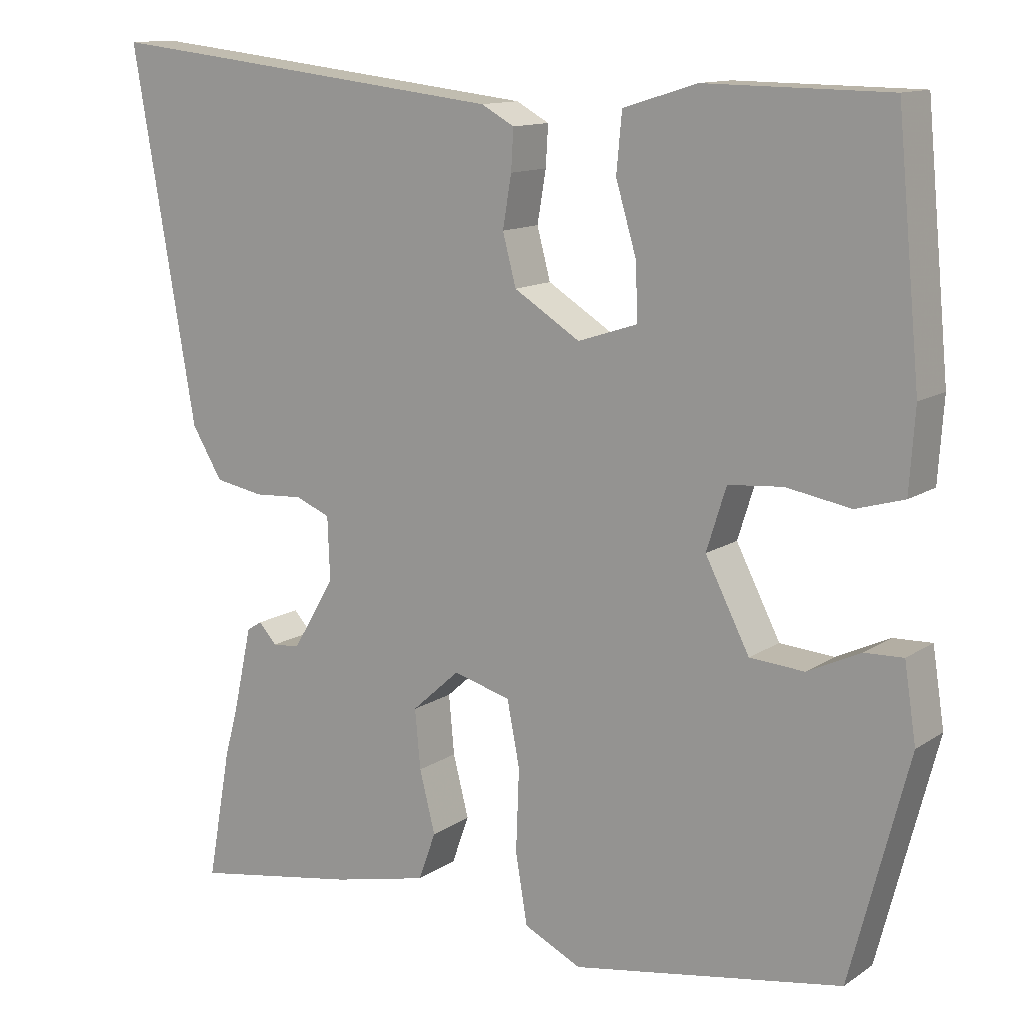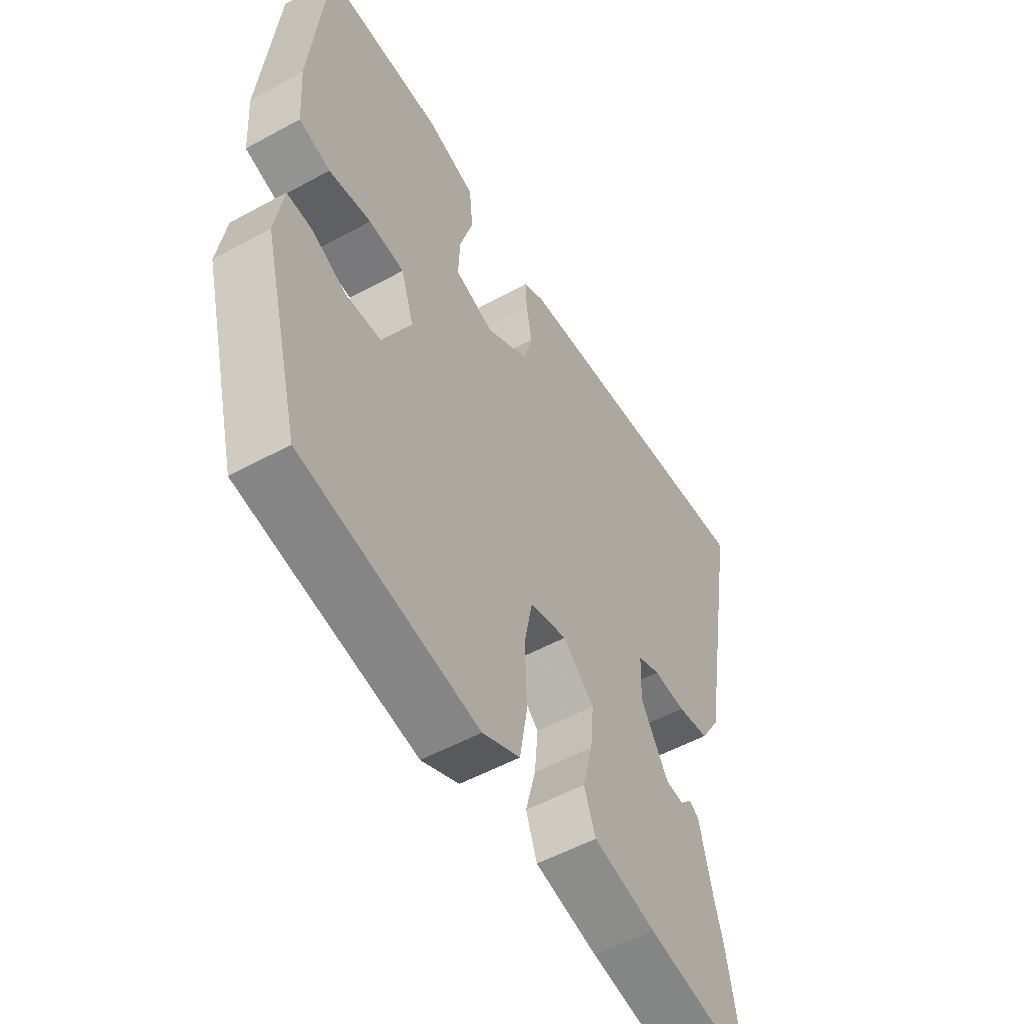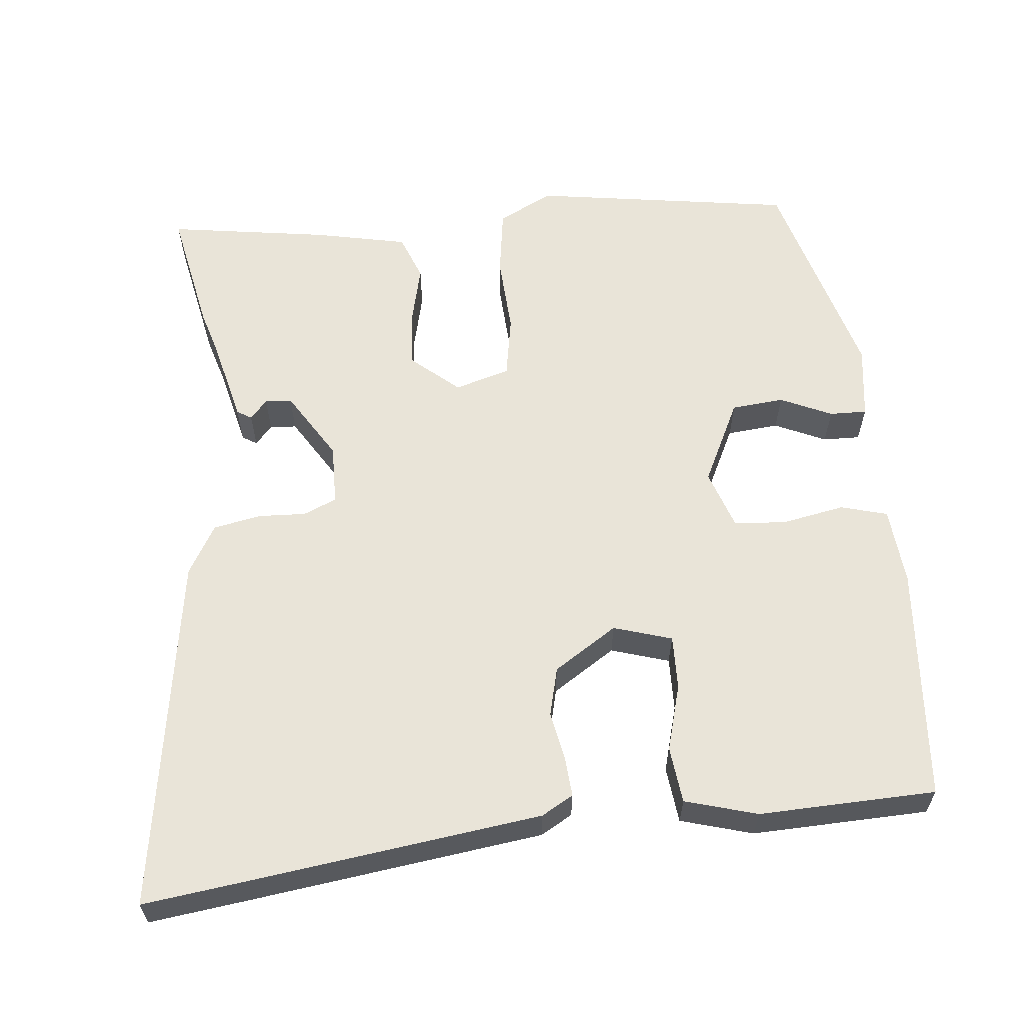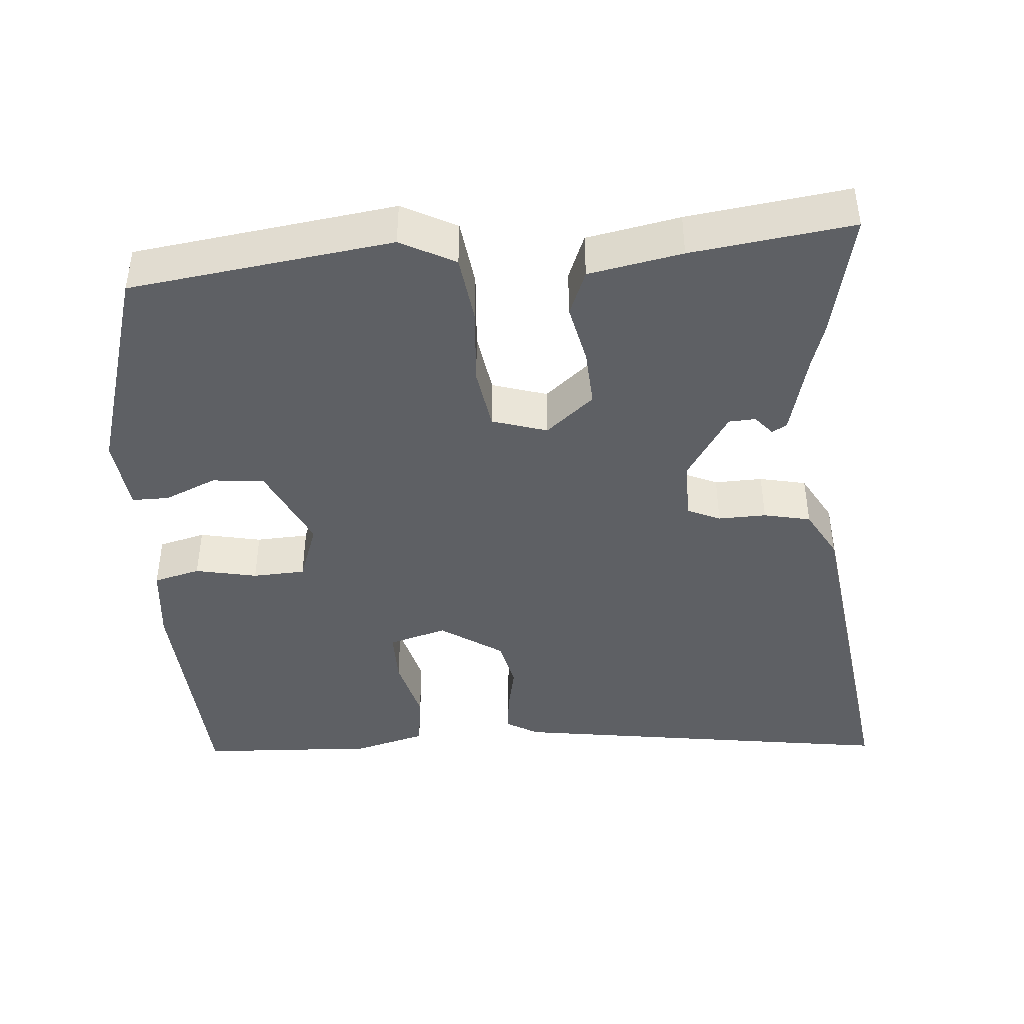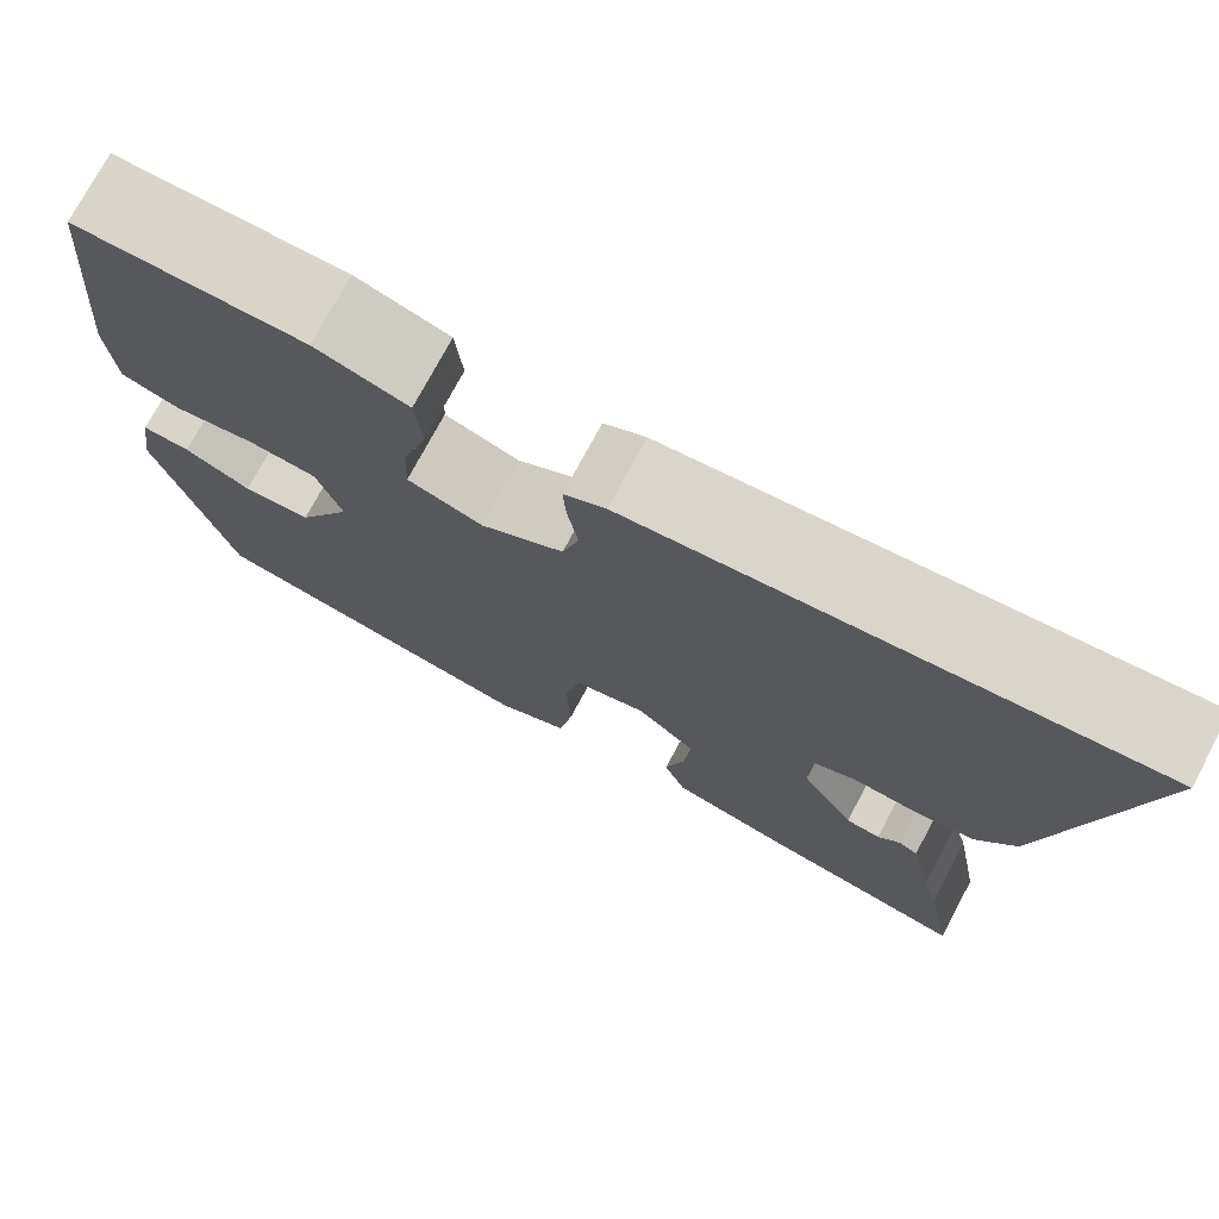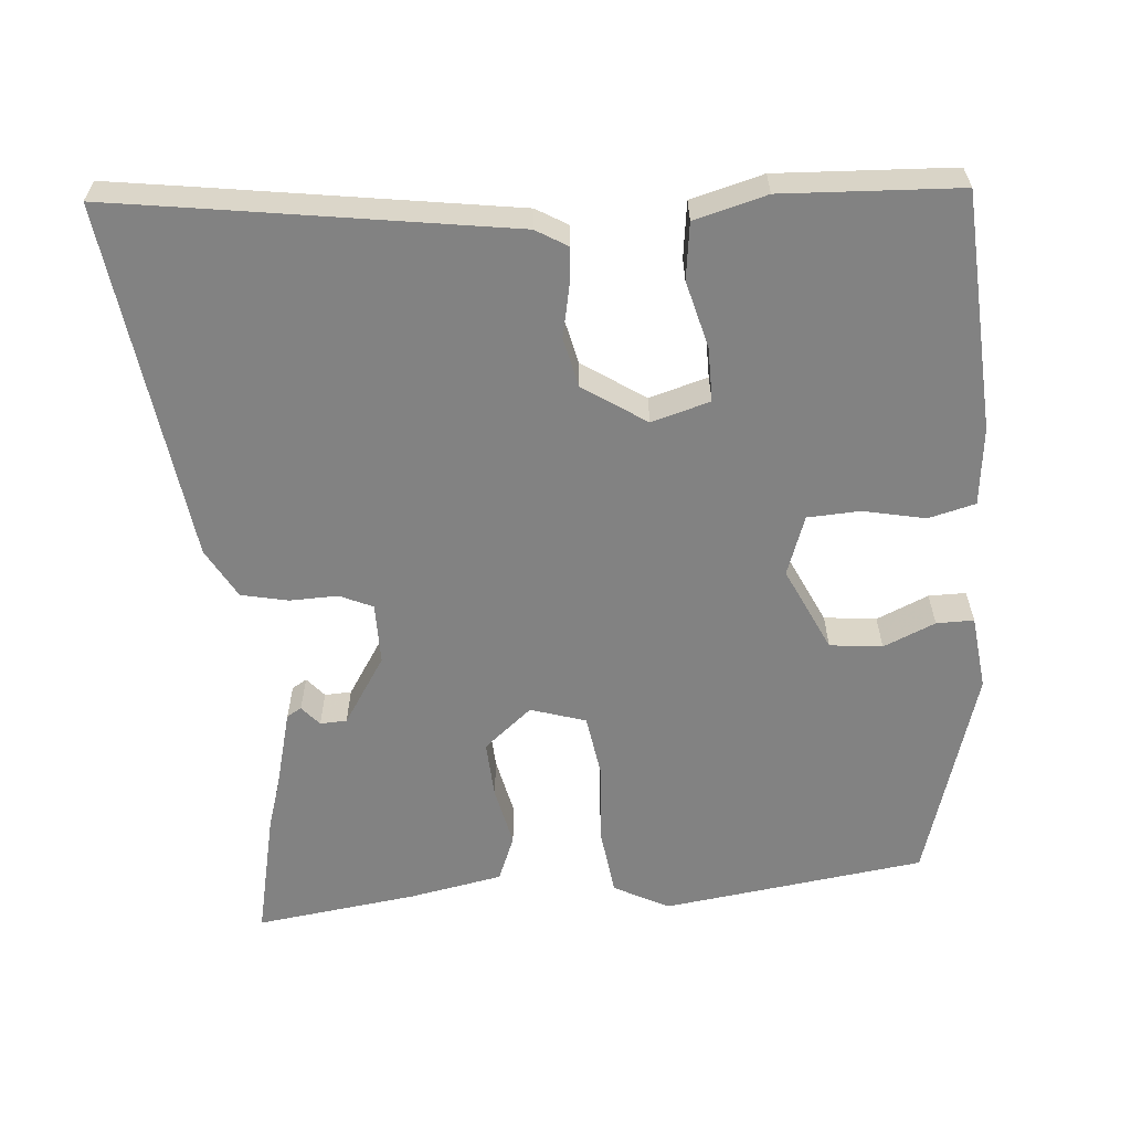
<metadata>
{"format":"obj","ext":"obj","renderer":"f3d","projection":"perspective","resolution":1024,"background":"white","views":[{"elev":12.6,"azim":34.1,"up":"+Z"},{"elev":-53.9,"azim":120.2,"up":"+Z"},{"elev":60.5,"azim":-6.8,"up":"+Y"},{"elev":-43.0,"azim":-177.5,"up":"+Y"},{"elev":75.2,"azim":-151.8,"up":"+Z"},{"elev":-60.7,"azim":2.6,"up":"+Y"}]}
</metadata>
<code>
v 0.397 0.07 -0.482
v 0.054 0.07 -0.541
v -0.019 0.07 -0.506
v -0.034 0.07 -0.417
v -0.03 0.07 -0.313
v -0.046 0.07 -0.231
v -0.119 0.07 -0.211
v -0.18 0.07 -0.266
v -0.173 0.07 -0.341
v -0.153 0.07 -0.419
v -0.175 0.07 -0.48
v -0.297 0.07 -0.508
v -0.508 0.07 -0.544
v -0.478 0.07 -0.378
v -0.461 0.07 -0.316
v -0.437 0.07 -0.207
v -0.418 0.07 -0.195
v -0.395 0.07 -0.22
v -0.36 0.07 -0.217
v -0.306 0.07 -0.126
v -0.309 0.07 -0.046
v -0.353 0.07 -0.028
v -0.416 0.07 -0.032
v -0.478 0.07 -0.021
v -0.517 0.07 0.043
v -0.598 0.07 0.511
v -0.47 0.07 0.497
v -0.08 0.07 0.453
v -0.038 0.07 0.43
v -0.041 0.07 0.379
v -0.052 0.07 0.314
v -0.035 0.07 0.25
v 0.049 0.07 0.198
v 0.125 0.07 0.223
v 0.122 0.07 0.294
v 0.096 0.07 0.381
v 0.103 0.07 0.455
v 0.197 0.07 0.484
v 0.429 0.07 0.481
v 0.459 0.07 0.171
v 0.452 0.07 0.068
v 0.391 0.07 0.05
v 0.309 0.07 0.064
v 0.24 0.07 0.058
v 0.215 0.07 -0.021
v 0.271 0.07 -0.13
v 0.34 0.07 -0.135
v 0.407 0.07 -0.103
v 0.456 0.07 -0.101
v 0.471 0.07 -0.198
v 0.397 0 -0.482
v 0.054 0 -0.541
v -0.019 0 -0.506
v -0.034 0 -0.417
v -0.03 0 -0.313
v -0.046 0 -0.231
v -0.119 0 -0.211
v -0.18 0 -0.266
v -0.173 0 -0.341
v -0.153 0 -0.419
v -0.175 0 -0.48
v -0.297 0 -0.508
v -0.508 0 -0.544
v -0.478 0 -0.378
v -0.461 0 -0.316
v -0.437 0 -0.207
v -0.418 0 -0.195
v -0.395 0 -0.22
v -0.36 0 -0.217
v -0.306 0 -0.126
v -0.309 0 -0.046
v -0.353 0 -0.028
v -0.416 0 -0.032
v -0.478 0 -0.021
v -0.517 0 0.043
v -0.598 0 0.511
v -0.47 0 0.497
v -0.08 0 0.453
v -0.038 0 0.43
v -0.041 0 0.379
v -0.052 0 0.314
v -0.035 0 0.25
v 0.049 0 0.198
v 0.125 0 0.223
v 0.122 0 0.294
v 0.096 0 0.381
v 0.103 0 0.455
v 0.197 0 0.484
v 0.429 0 0.481
v 0.459 0 0.171
v 0.452 0 0.068
v 0.391 0 0.05
v 0.309 0 0.064
v 0.24 0 0.058
v 0.215 0 -0.021
v 0.271 0 -0.13
v 0.34 0 -0.135
v 0.407 0 -0.103
v 0.456 0 -0.101
v 0.471 0 -0.198
f 47 48 49 50
f 46 47 50 1
f 45 46 1 2
f 40 41 42 43
f 40 43 44
f 39 40 44
f 38 39 44
f 35 36 37 38
f 34 35 38 44
f 33 34 44 45
f 28 29 30 31
f 26 27 28 31
f 26 31 32
f 22 23 24 25
f 21 22 25 26
f 15 16 17 18
f 15 18 19
f 14 15 19
f 13 14 19
f 12 13 19 20
f 9 10 11 12
f 8 9 12 20
f 2 3 4 5
f 2 5 6
f 45 2 6
f 33 45 6 7
f 21 26 32 33
f 20 21 33
f 7 8 20 33
f 100 99 98 97
f 51 100 97 96
f 52 51 96 95
f 93 92 91 90
f 94 93 90
f 94 90 89
f 94 89 88
f 88 87 86 85
f 94 88 85 84
f 95 94 84 83
f 81 80 79 78
f 81 78 77 76
f 82 81 76
f 75 74 73 72
f 76 75 72 71
f 68 67 66 65
f 69 68 65
f 69 65 64
f 69 64 63
f 70 69 63 62
f 62 61 60 59
f 70 62 59 58
f 55 54 53 52
f 56 55 52
f 56 52 95
f 57 56 95 83
f 83 82 76 71
f 83 71 70
f 83 70 58 57
f 1 51 52 2
f 2 52 53 3
f 3 53 54 4
f 4 54 55 5
f 5 55 56 6
f 6 56 57 7
f 7 57 58 8
f 8 58 59 9
f 9 59 60 10
f 10 60 61 11
f 11 61 62 12
f 12 62 63 13
f 13 63 64 14
f 14 64 65 15
f 15 65 66 16
f 16 66 67 17
f 17 67 68 18
f 18 68 69 19
f 19 69 70 20
f 20 70 71 21
f 21 71 72 22
f 22 72 73 23
f 23 73 74 24
f 24 74 75 25
f 25 75 76 26
f 26 76 77 27
f 27 77 78 28
f 28 78 79 29
f 29 79 80 30
f 30 80 81 31
f 31 81 82 32
f 32 82 83 33
f 33 83 84 34
f 34 84 85 35
f 35 85 86 36
f 36 86 87 37
f 37 87 88 38
f 38 88 89 39
f 39 89 90 40
f 40 90 91 41
f 41 91 92 42
f 42 92 93 43
f 43 93 94 44
f 44 94 95 45
f 45 95 96 46
f 46 96 97 47
f 47 97 98 48
f 48 98 99 49
f 49 99 100 50
f 50 100 51 1

</code>
